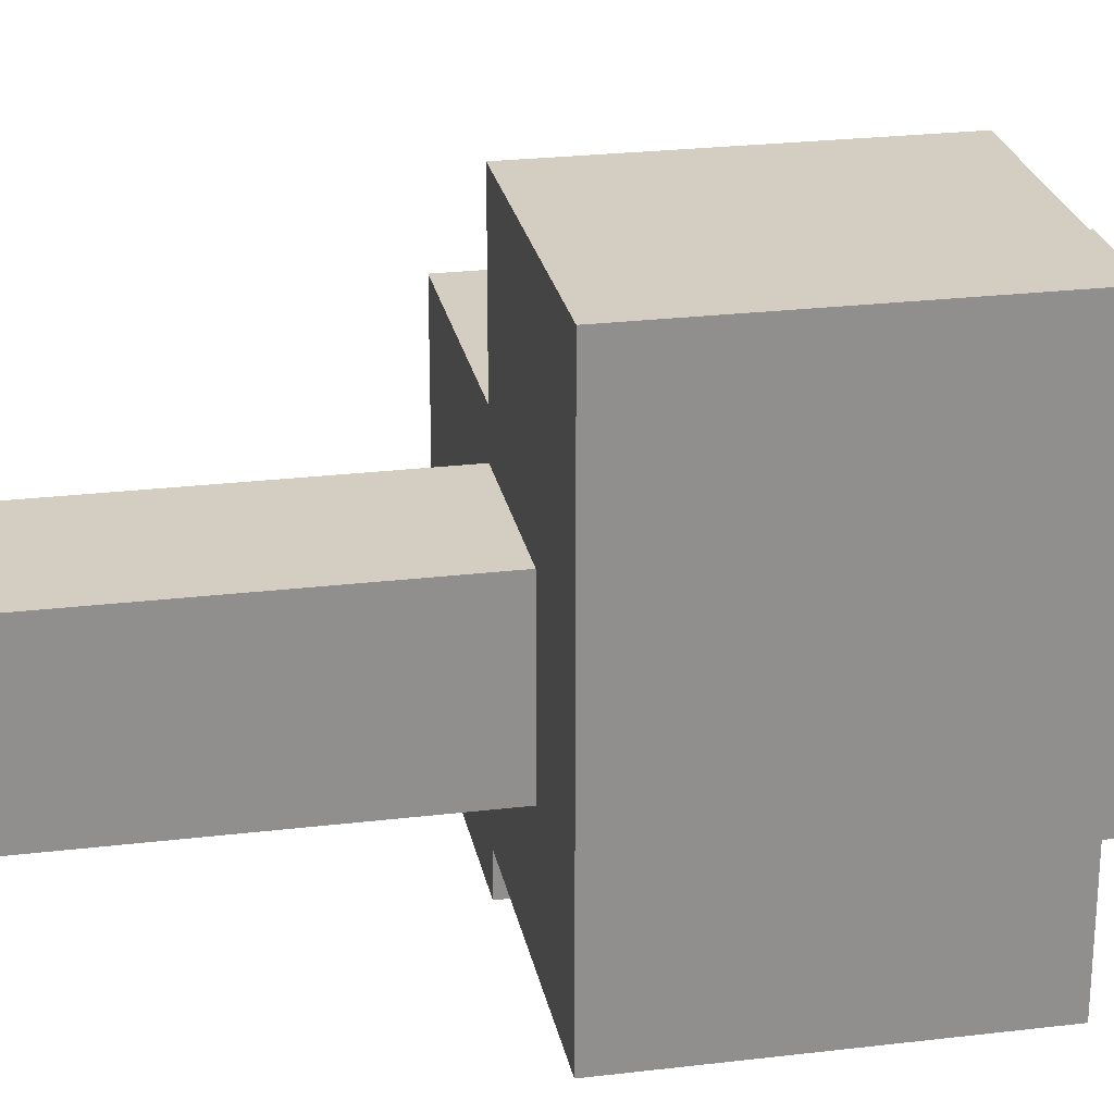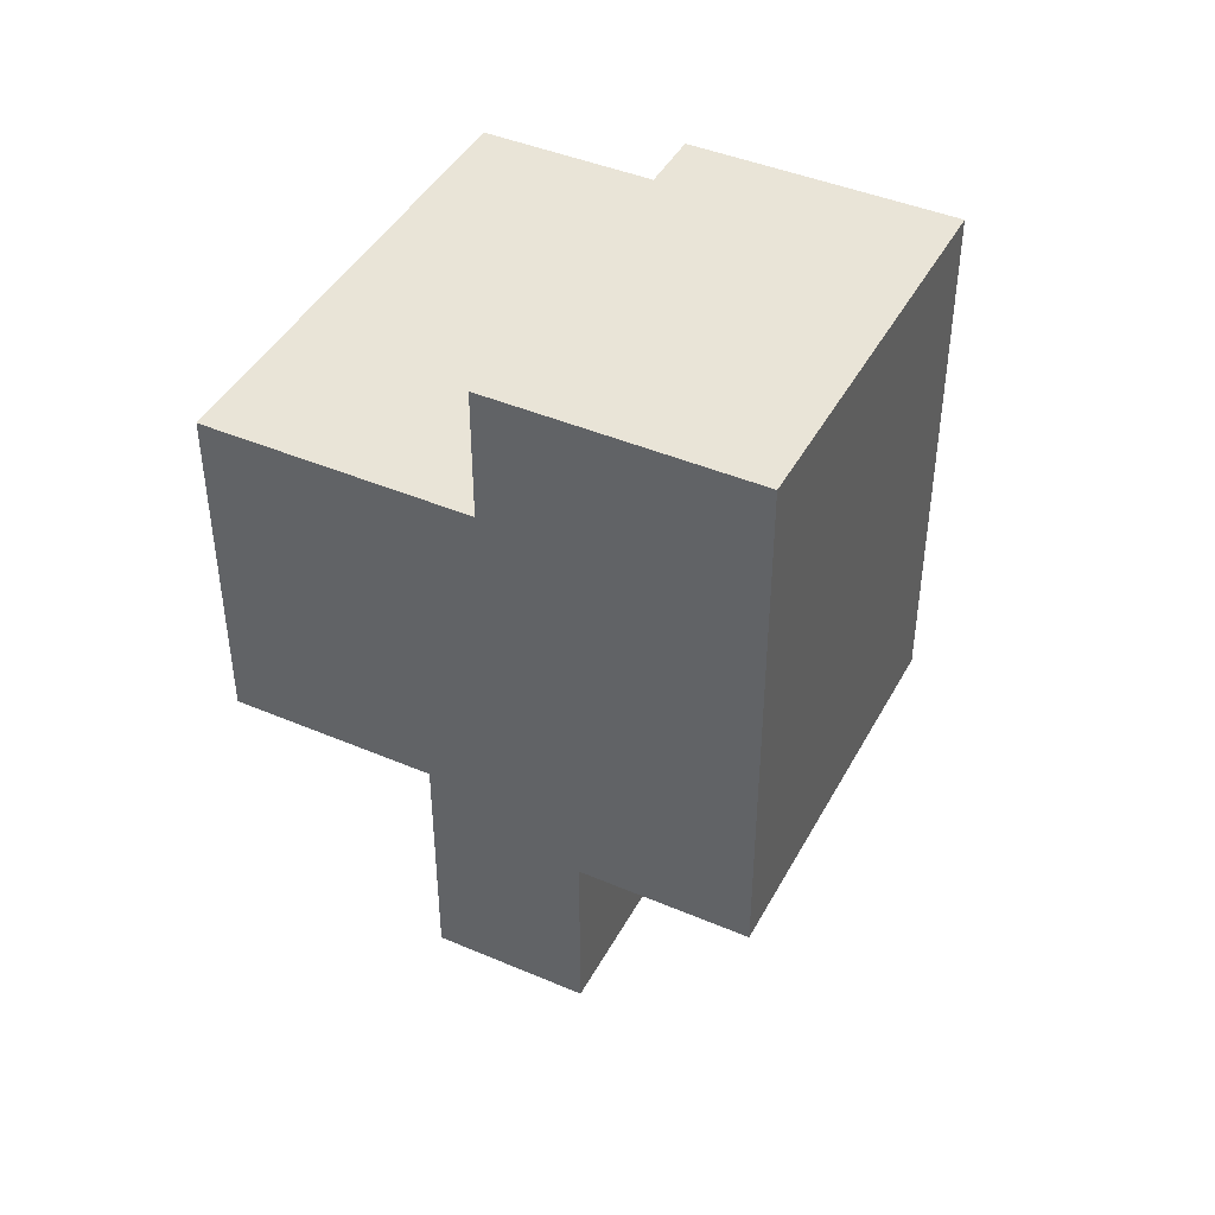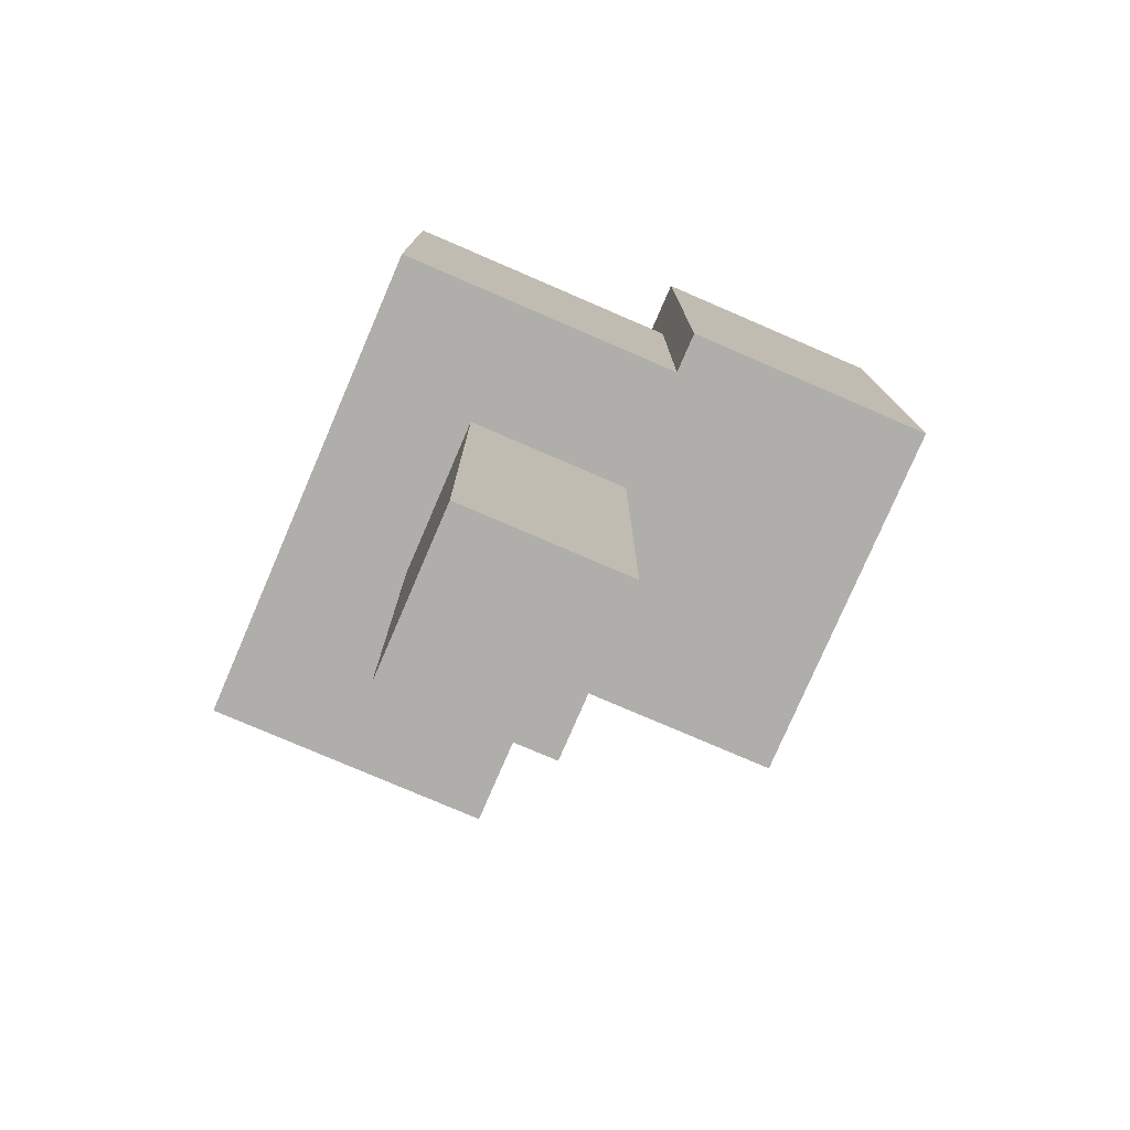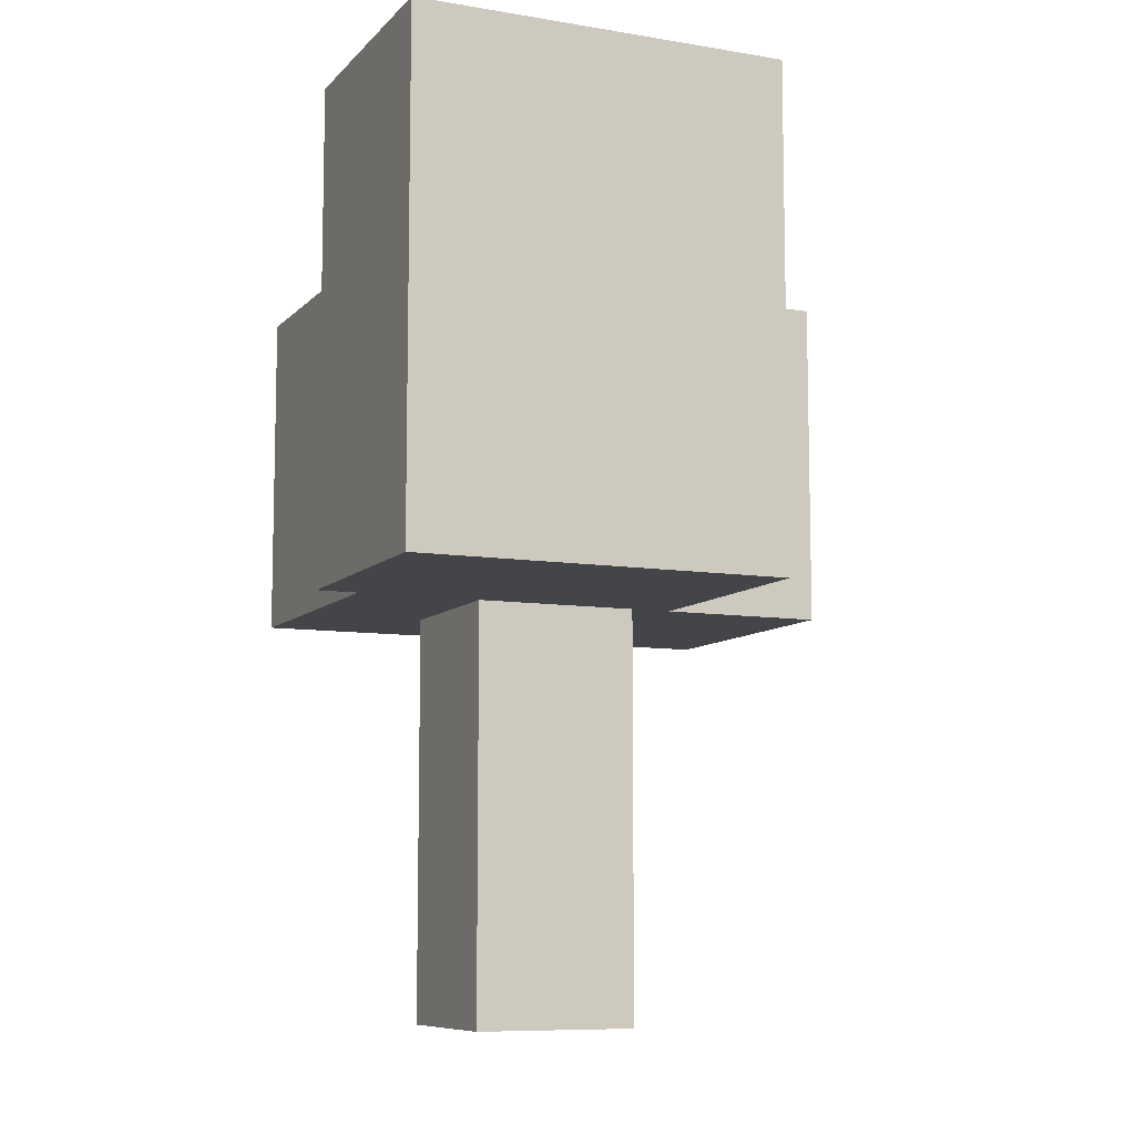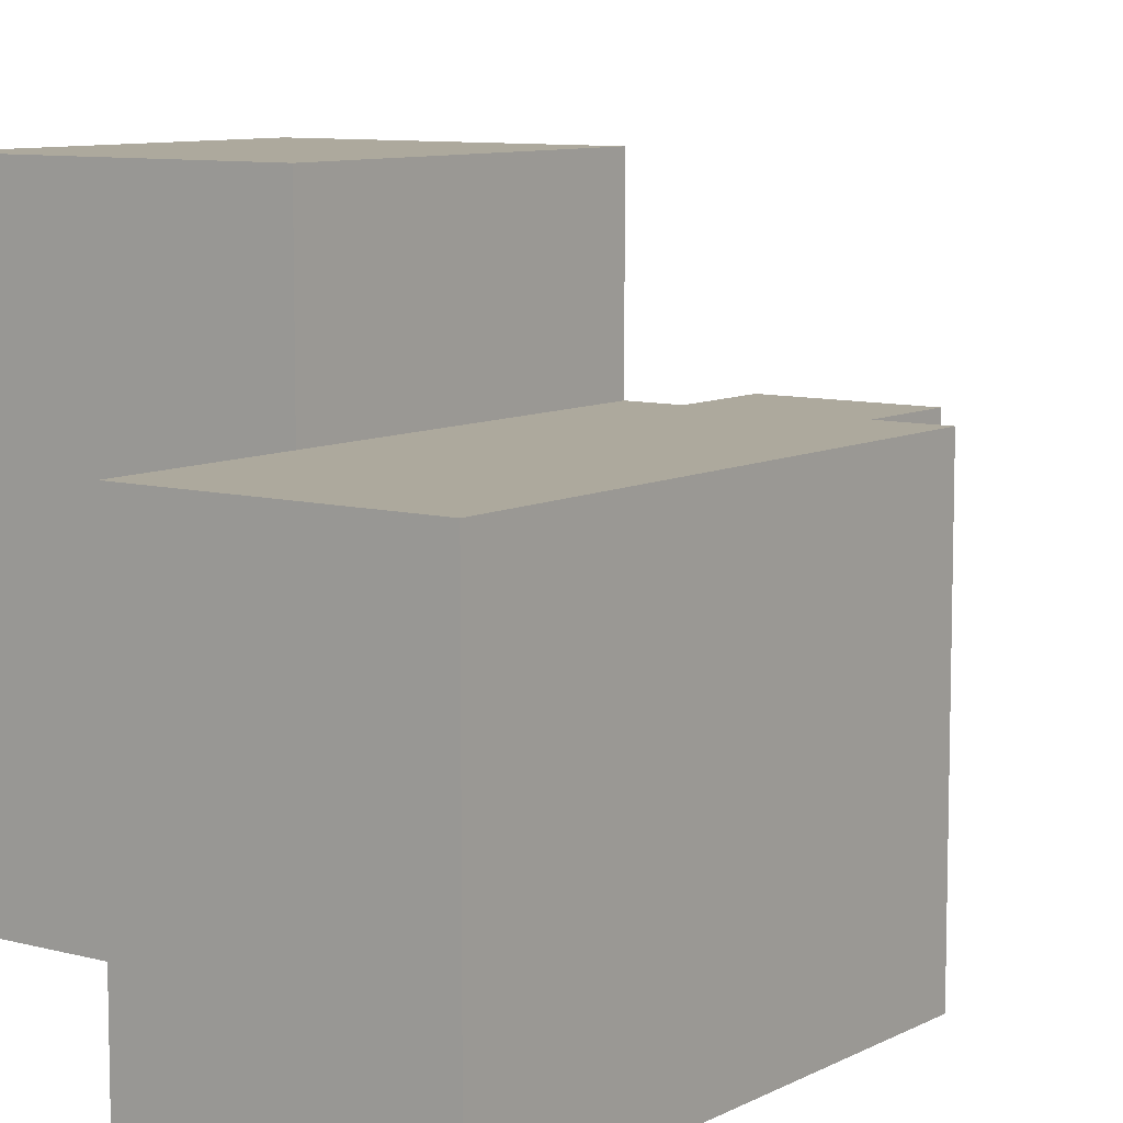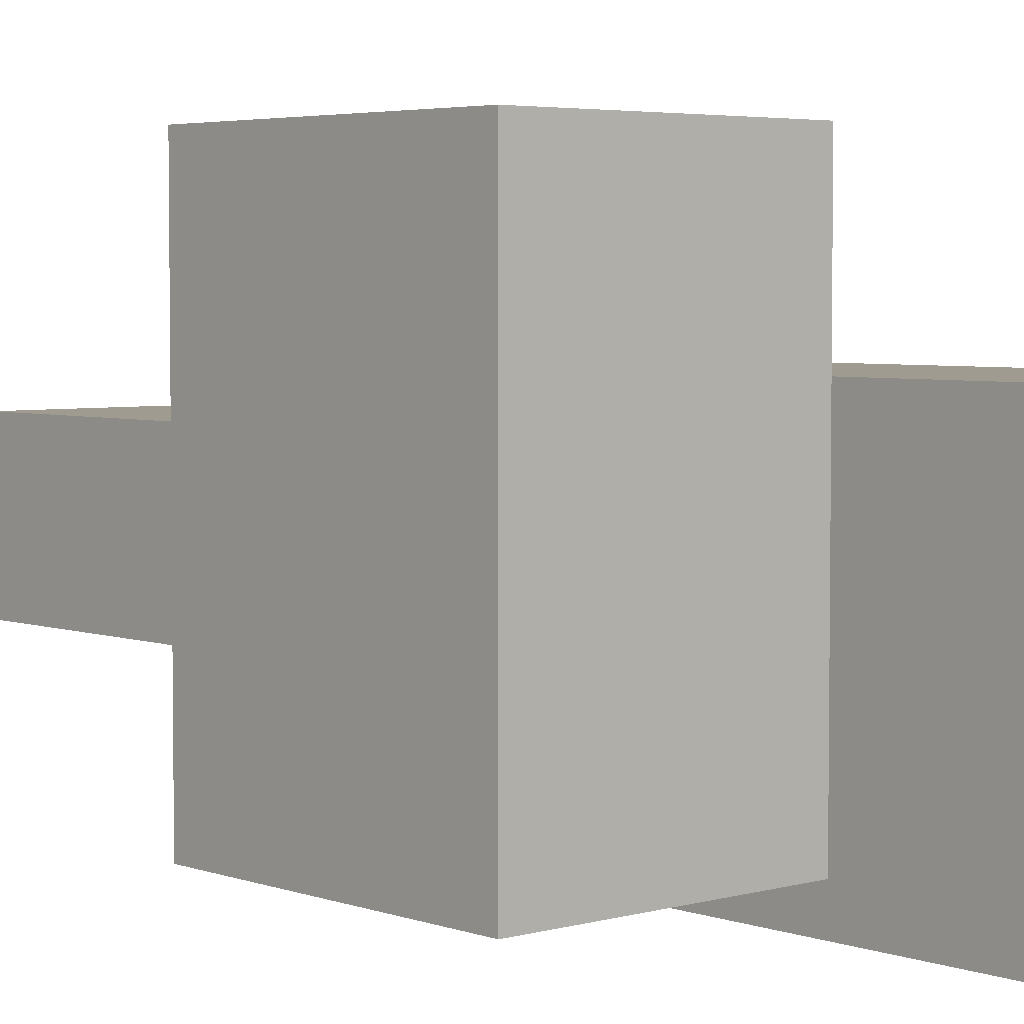
<metadata>
{"format":"obj","ext":"obj","renderer":"f3d","projection":"perspective","resolution":1024,"background":"white","views":[{"elev":25.0,"azim":79.0,"up":"+Z"},{"elev":43.4,"azim":-153.3,"up":"+Y"},{"elev":-77.7,"azim":156.7,"up":"+Y"},{"elev":-8.8,"azim":-113.8,"up":"+Y"},{"elev":8.8,"azim":-143.9,"up":"+Z"},{"elev":4.2,"azim":138.3,"up":"+Z"}]}
</metadata>
<code>
v -10 10 7
v -10 10 -2
v -10 22 7
v -10 22 -2
v -4 0 6
v -4 0 2
v -4 10 11
v -4 10 7
v -4 10 6
v -4 10 2
v -4 18 11
v -4 18 7
v -4 10 -1
v -4 10 -2
v -4 18 7
v -4 18 -1
v -4 22 7
v -4 22 -2
v 0 0 6
v 0 0 2
v 0 10 6
v 0 10 2
v 3 10 11
v 3 10 -1
v 3 18 11
v 3 18 -1
v -4 10 11
v -4 18 11
v 3 10 11
v 3 18 11
v -10 10 7
v -10 22 7
v -4 10 7
v -4 18 7
v -4 22 7
v -4 0 6
v -4 10 6
v 0 0 6
v 0 10 6
v -4 0 2
v -4 10 2
v 0 0 2
v 0 10 2
v -4 10 -1
v -4 18 -1
v 3 10 -1
v 3 18 -1
v -10 10 -2
v -10 22 -2
v -4 10 -2
v -4 22 -2
v -4 0 6
v 0 0 6
v -4 0 2
v 0 0 2
v -4 10 11
v 3 10 11
v -10 10 7
v -4 10 7
v -4 10 6
v 0 10 6
v -4 10 2
v 0 10 2
v -4 10 -1
v 3 10 -1
v -10 10 -2
v -4 10 -2
v -4 18 11
v 3 18 11
v -4 18 7
v -4 18 -1
v 3 18 -1
v -10 22 7
v -4 22 7
v -10 22 -2
v -4 22 -2
f 3 2 1
f 4 2 3
f 9 6 5
f 10 6 9
f 11 8 7
f 12 8 11
f 13 14 16
f 15 16 17
f 16 14 18
f 17 16 18
f 19 20 21
f 21 20 22
f 23 24 25
f 25 24 26
f 29 28 27
f 30 28 29
f 33 32 31
f 34 32 33
f 35 32 34
f 38 37 36
f 39 37 38
f 40 41 42
f 42 41 43
f 44 45 46
f 46 45 47
f 48 49 50
f 50 49 51
f 54 53 52
f 55 53 54
f 59 57 56
f 60 57 59
f 60 59 58
f 61 57 60
f 62 60 58
f 63 57 61
f 64 62 58
f 64 63 62
f 65 57 63
f 65 63 64
f 66 64 58
f 67 64 66
f 68 69 70
f 70 69 71
f 71 69 72
f 73 74 75
f 75 74 76

</code>
